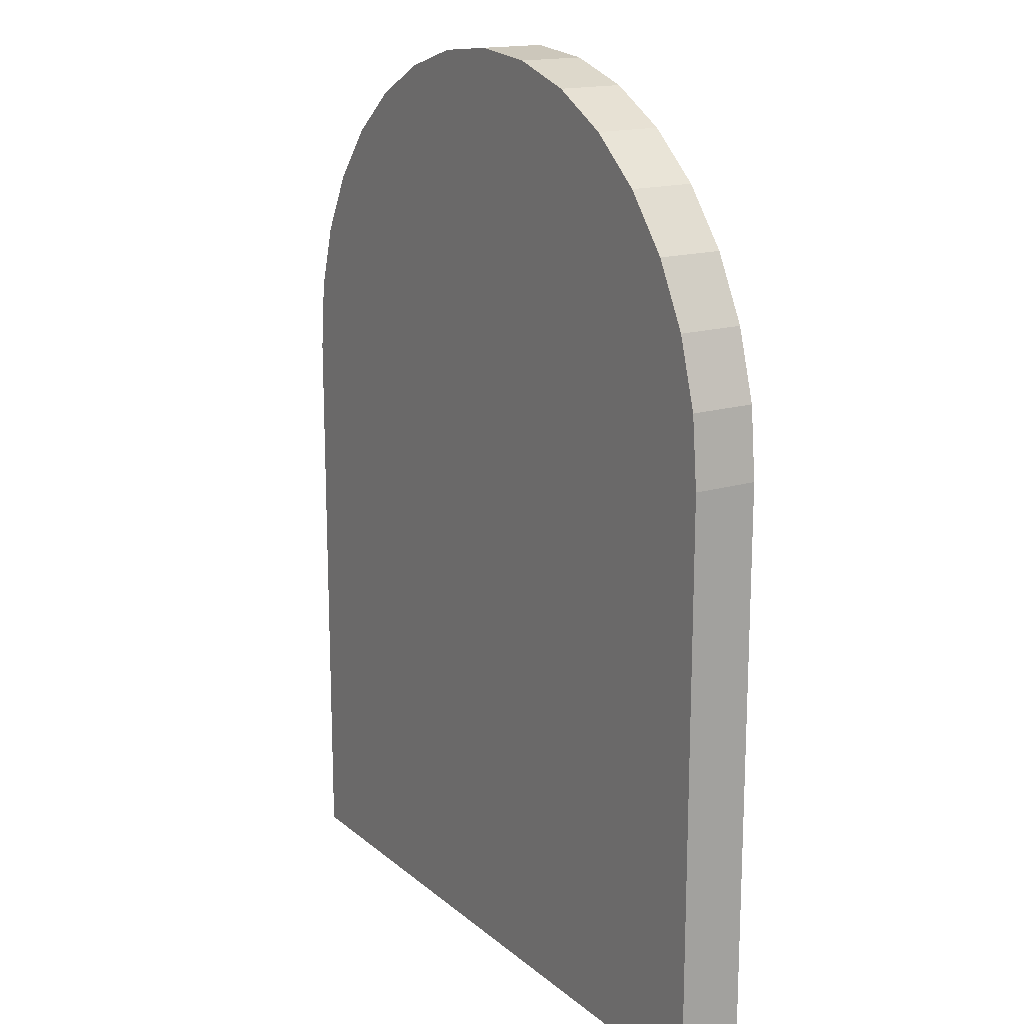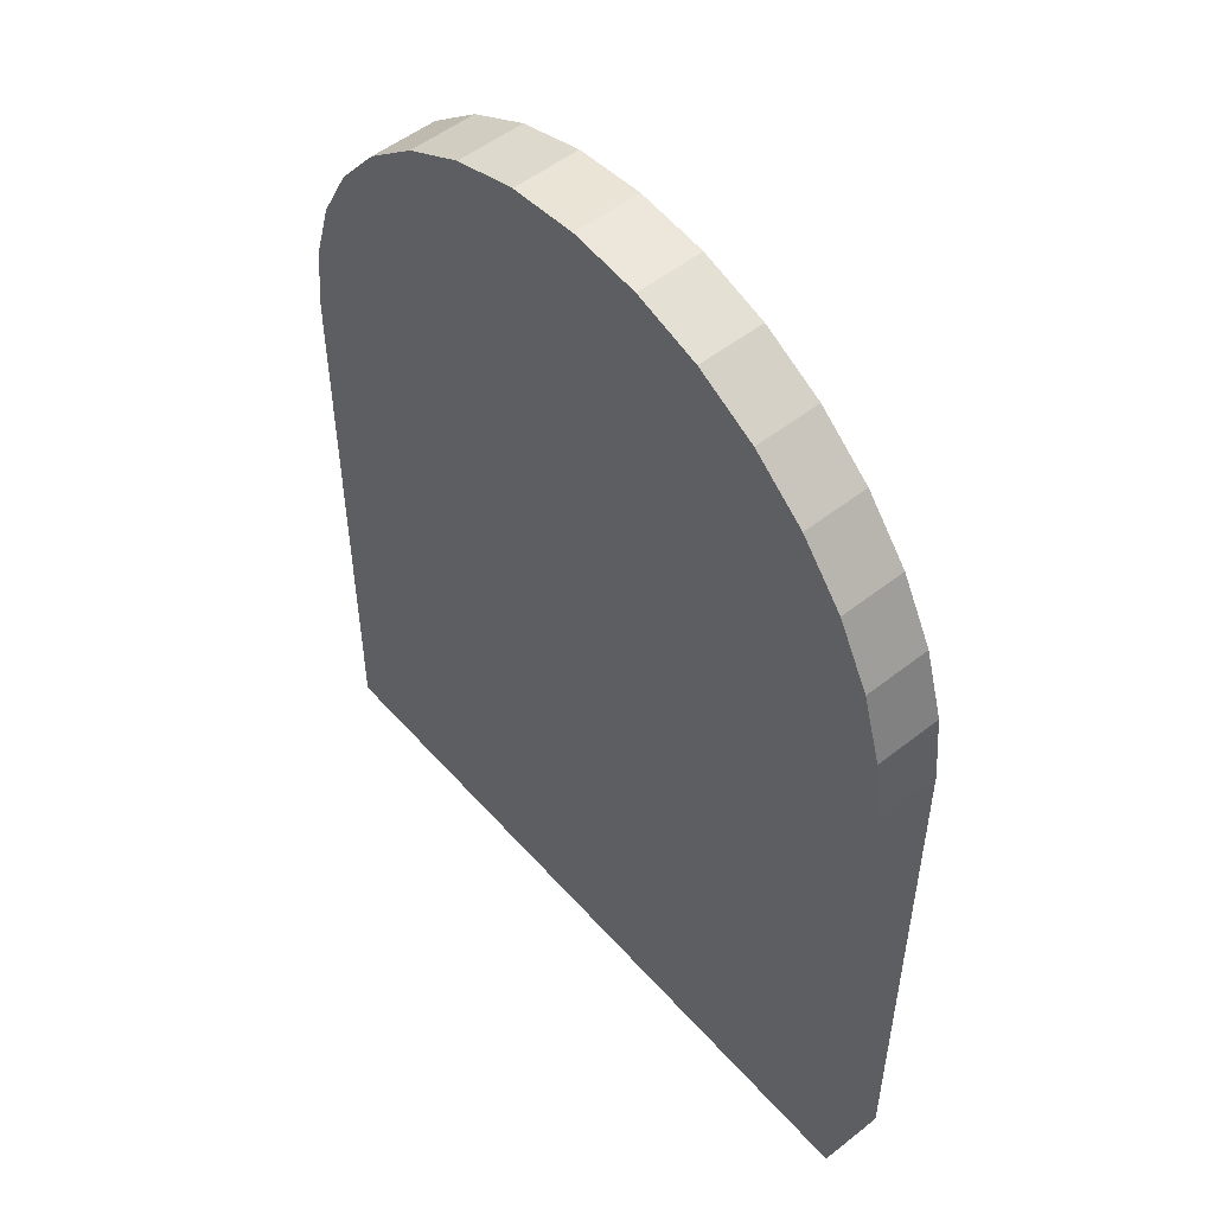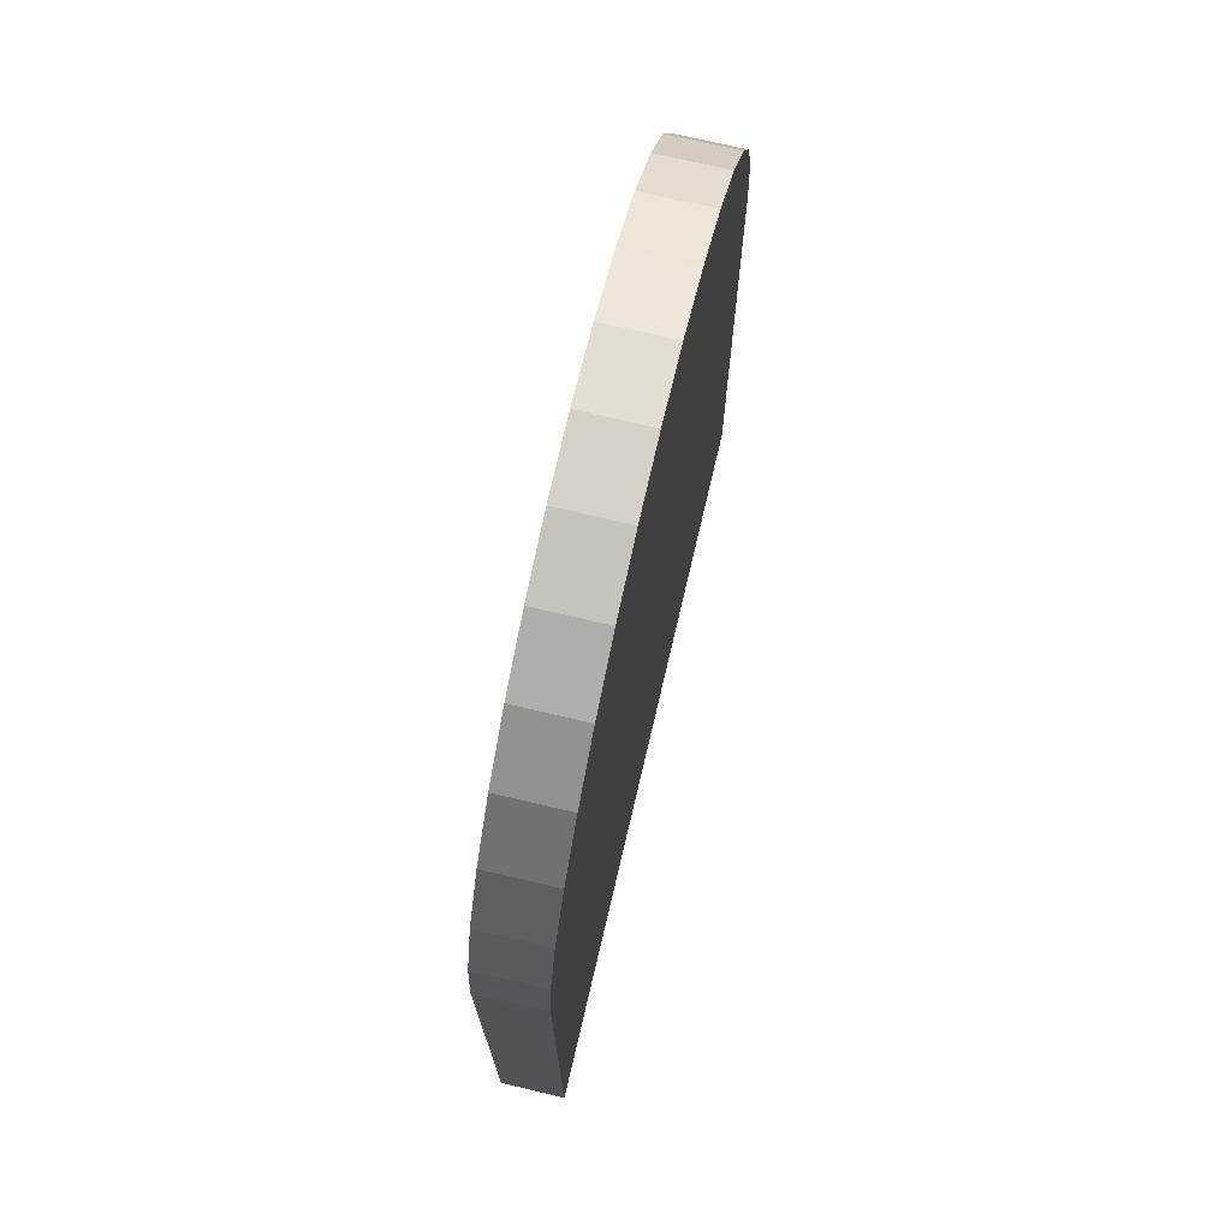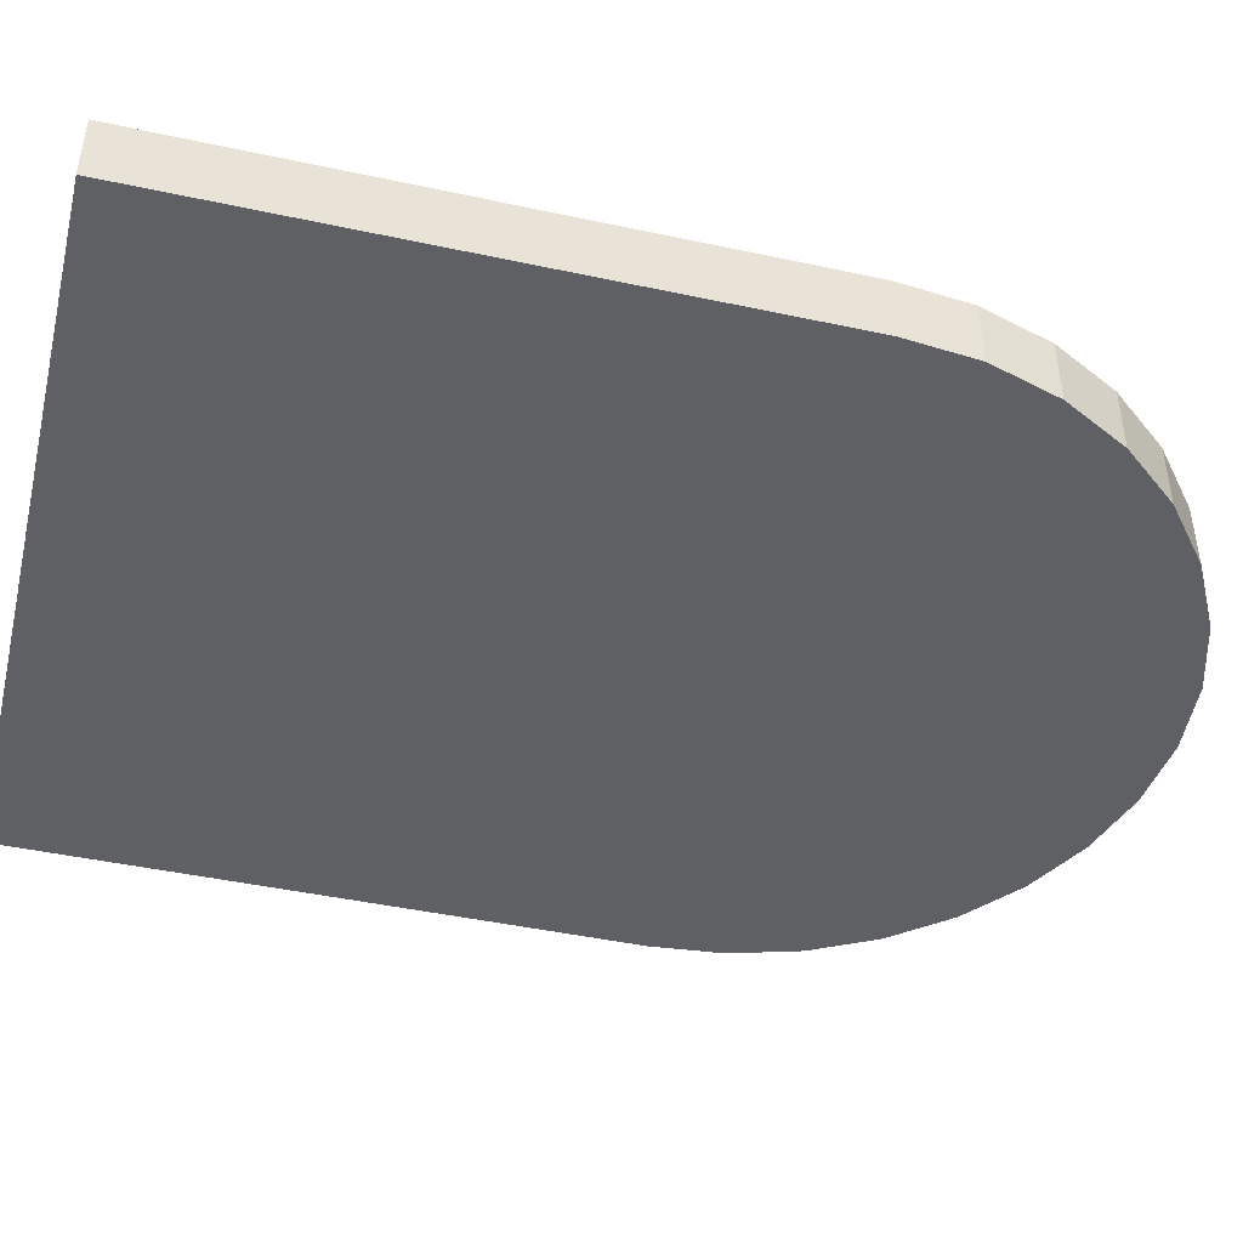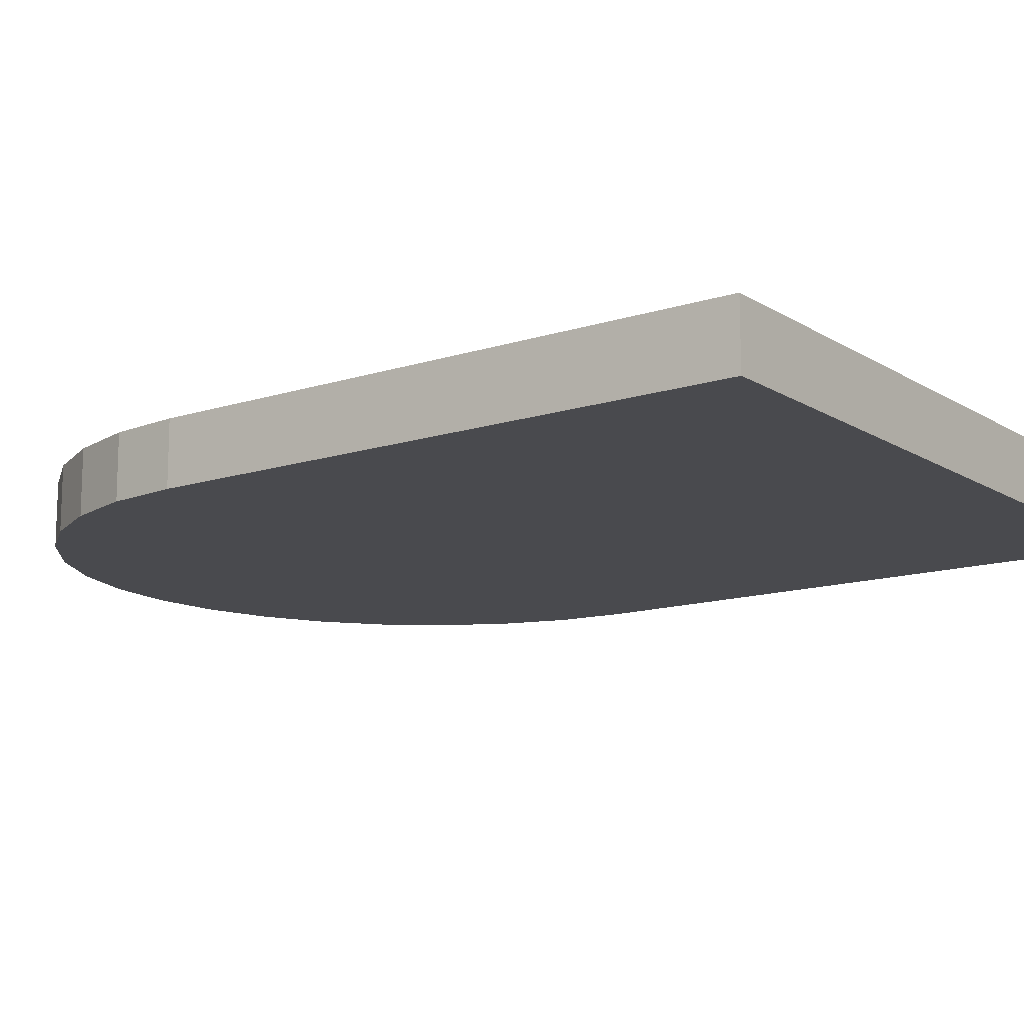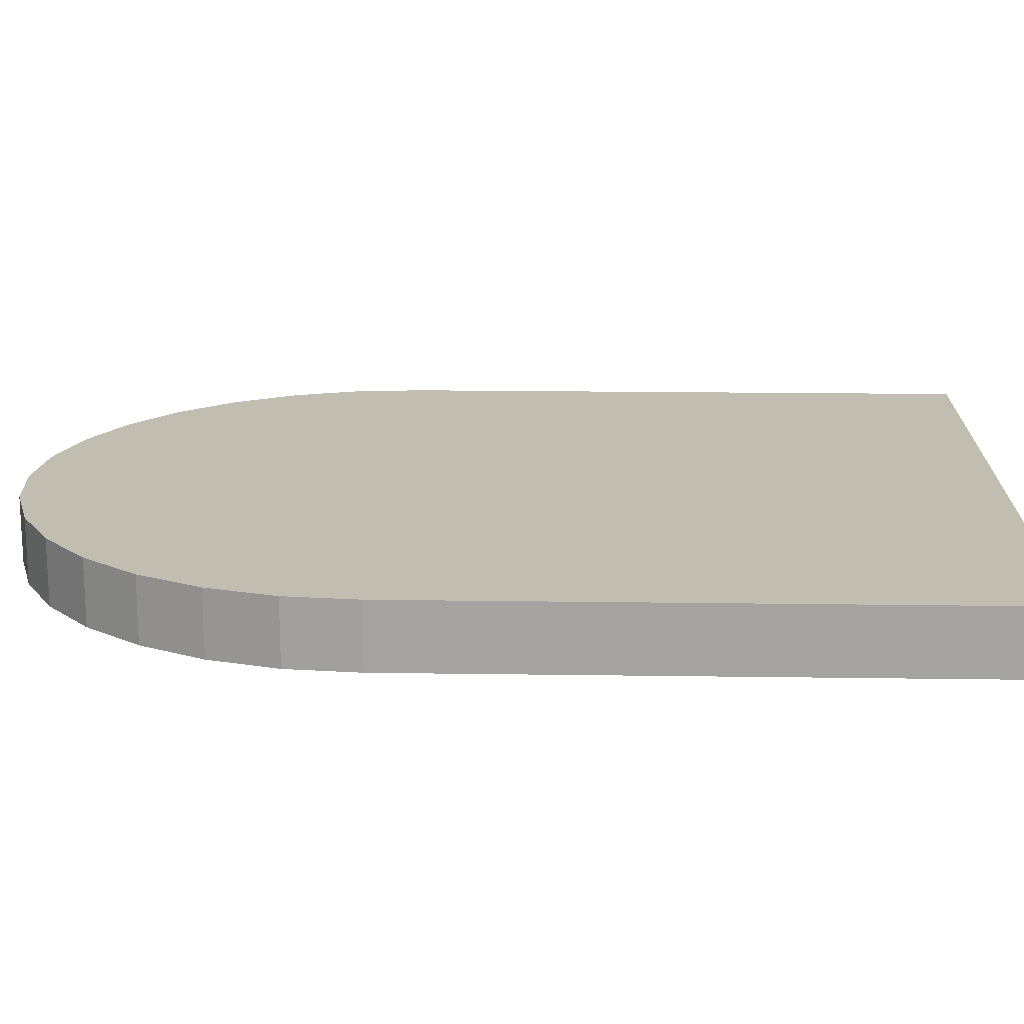
<metadata>
{"format":"obj","ext":"obj","renderer":"f3d","projection":"perspective","resolution":1024,"background":"white","views":[{"elev":16.5,"azim":-121.8,"up":"+Y"},{"elev":52.5,"azim":-130.2,"up":"+Y"},{"elev":73.3,"azim":-76.8,"up":"+Y"},{"elev":-45.0,"azim":76.0,"up":"+Z"},{"elev":-13.4,"azim":-53.8,"up":"+Z"},{"elev":16.9,"azim":-88.3,"up":"+Z"}]}
</metadata>
<code>
o Cylinder.005
v 1.572 -0.198 -4.442
v 1.572 -0.198 -4.4
v 1.618 -0.2026 -4.442
v 1.618 -0.2026 -4.4
v 1.663 -0.2162 -4.442
v 1.663 -0.2162 -4.4
v 1.704 -0.2382 -4.442
v 1.704 -0.2382 -4.4
v 1.74 -0.2678 -4.442
v 1.74 -0.2678 -4.4
v 1.77 -0.3039 -4.442
v 1.77 -0.3039 -4.4
v 1.792 -0.345 -4.442
v 1.792 -0.345 -4.4
v 1.805 -0.3897 -4.442
v 1.805 -0.3897 -4.4
v 1.81 -0.4362 -4.442
v 1.81 -0.4362 -4.4
v 1.334 -0.8245 -4.4
v 1.81 -0.8245 -4.4
v 1.334 -0.8245 -4.442
v 1.81 -0.8245 -4.442
v 1.334 -0.4362 -4.442
v 1.334 -0.4362 -4.4
v 1.338 -0.3897 -4.442
v 1.338 -0.3897 -4.4
v 1.352 -0.345 -4.442
v 1.352 -0.345 -4.4
v 1.374 -0.3039 -4.442
v 1.374 -0.3039 -4.4
v 1.403 -0.2678 -4.442
v 1.403 -0.2678 -4.4
v 1.439 -0.2382 -4.442
v 1.439 -0.2382 -4.4
v 1.481 -0.2162 -4.442
v 1.481 -0.2162 -4.4
v 1.525 -0.2026 -4.442
v 1.525 -0.2026 -4.4
f 1 2 4 3
f 3 4 6 5
f 5 6 8 7
f 7 8 10 9
f 9 10 12 11
f 11 12 14 13
f 13 14 16 15
f 18 24 19 20
f 24 23 21 19
f 23 17 22 21
f 21 22 20 19
f 1 3 5 7 9 11 13 15 17 23 25 27 29 31 33 35 37
f 4 2 38 36 34 32 30 28 26 24 18 16 14 12 10 8 6
f 23 24 26 25
f 16 18 17 15
f 17 18 20 22
f 25 26 28 27
f 27 28 30 29
f 29 30 32 31
f 31 32 34 33
f 33 34 36 35
f 35 36 38 37
f 37 38 2 1

</code>
